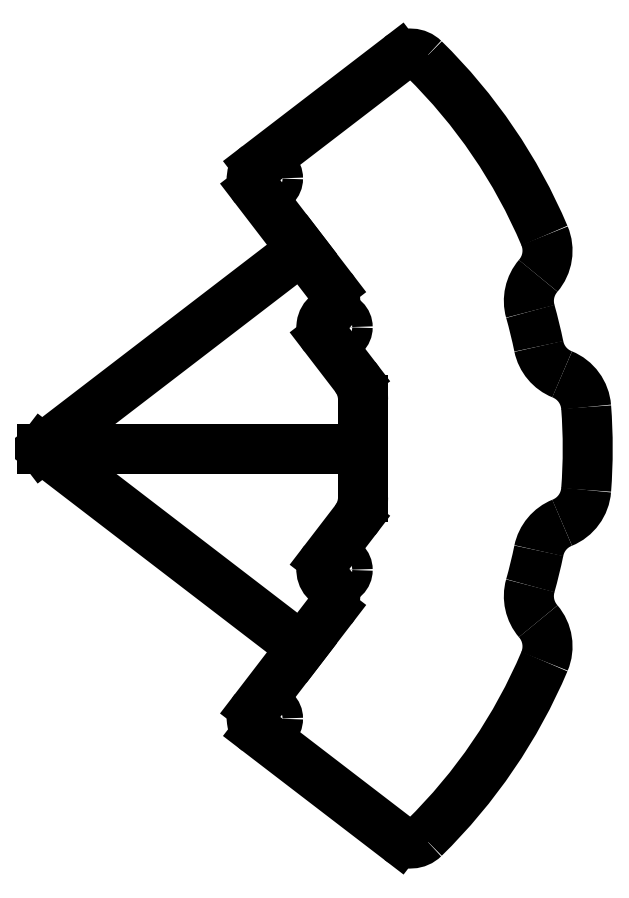
<metadata>
{"format":"dxf","ext":"dxf","renderer":"ezdxf+matplotlib","layout":"modelspace","background":"white","min_lineweight":24,"dpi":150}
</metadata>
<code>
0
SECTION
2
ENTITIES
0
LINE
8
0
10
-5.132e-14
20
7.544
30
0
11
-4.109e-14
21
-7.544
31
0
0
LINE
8
0
10
-1.24
20
11.2
30
0
11
-5.989
21
17.39
31
0
0
LINE
8
0
10
-16.38
20
44.07
30
0
11
5.585
21
60.93
31
0
0
LINE
8
0
10
-1.24
20
-11.2
30
0
11
-5.989
21
-17.39
31
0
0
LINE
8
0
10
-16.38
20
-44.07
30
0
11
5.585
21
-60.93
31
0
0
ARC
8
0
10
31.83
20
23
30
0
40
6
210
0
220
0
230
1
50
139.3
51
195.7
0
ARC
8
0
10
31.83
20
-23
30
0
40
6
210
0
220
0
230
1
50
164.3
51
220.7
0
ARC
8
0
10
-50
20
4.353e-12
30
0
40
85
210
-0
220
0
230
1
50
314.4
51
337
0
ARC
8
0
10
-50
20
4.353e-12
30
0
40
85
210
-0
220
0
230
1
50
22.97
51
45.56
0
LINE
8
0
10
-16.84
20
-40.57
30
0
11
-4.973
21
-25.1
31
0
0
LINE
8
0
10
-16.84
20
40.57
30
0
11
-4.973
21
25.1
31
0
0
CIRCLE
8
0
10
-4.005
20
18.91
30
0
40
1.6
210
0
220
0
230
1
0
CIRCLE
8
0
10
-4.005
20
-18.91
30
0
40
1.6
210
0
220
0
230
1
0
LINE
8
0
10
-50
20
4.353e-12
30
0
11
-9.539
21
-31.05
31
0
0
LINE
8
0
10
-50
20
4.353e-12
30
0
11
-9.539
21
31.05
31
0
0
CIRCLE
8
0
10
-14.86
20
42.09
30
0
40
1.6
210
0
220
0
230
1
0
CIRCLE
8
0
10
-14.86
20
-42.09
30
0
40
1.6
210
0
220
0
230
1
0
ARC
8
0
10
-4.005
20
18.91
30
0
40
2.5
210
0
220
0
230
1
50
127.5
51
217.5
0
ARC
8
0
10
-4.005
20
-18.91
30
0
40
2.5
210
0
220
0
230
1
50
142.5
51
232.5
0
ARC
8
0
10
22.74
20
-30.83
30
0
40
6
210
0
220
0
230
1
50
-22.97
51
40.73
0
ARC
8
0
10
22.74
20
30.83
30
0
40
6
210
0
220
0
230
1
50
-40.73
51
22.97
0
LINE
8
0
10
0
20
0
30
0
11
-50
21
4.353e-12
31
0
0
ARC
8
0
10
-14.86
20
-42.09
30
0
40
2.5
210
0
220
0
230
1
50
142.5
51
232.5
0
ARC
8
0
10
-14.86
20
42.09
30
0
40
2.5
210
0
220
0
230
1
50
127.5
51
217.5
0
ARC
8
0
10
-7.353
20
-23.27
30
0
40
3
210
0
220
0
230
1
50
-37.5
51
52.5
0
ARC
8
0
10
-7.353
20
23.27
30
0
40
3
210
0
220
0
230
1
50
-52.5
51
37.5
0
ARC
8
0
10
7.411
20
-58.55
30
0
40
3
210
0
220
0
230
1
50
232.5
51
314.4
0
ARC
8
0
10
7.411
20
58.55
30
0
40
3
210
0
220
-0
230
1
50
45.56
51
127.5
0
ARC
8
0
10
-6
20
-7.544
30
0
40
6
210
0
220
0
230
1
50
-37.5
51
0
0
ARC
8
0
10
-6
20
7.544
30
0
40
6
210
0
220
-0
230
1
50
0
51
37.5
0
ARC
8
0
10
-50
20
4.353e-12
30
0
40
85
210
-0
220
0
230
1
50
-4.356
51
4.356
0
ARC
8
0
10
28.77
20
6
30
0
40
6
210
0
220
-0
230
1
50
4.356
51
68.06
0
ARC
8
0
10
33.26
20
17.13
30
0
40
6
210
0
220
0
230
1
50
191.6
51
248.1
0
ARC
8
0
10
28.77
20
-6
30
0
40
6
210
0
220
0
230
1
50
291.9
51
355.6
0
ARC
8
0
10
33.26
20
-17.13
30
0
40
6
210
0
220
0
230
1
50
111.9
51
168.4
0
ARC
8
0
10
-50
20
4.353e-12
30
0
40
79
210
-0
220
0
230
1
50
344.3
51
348.4
0
ARC
8
0
10
-50
20
4.353e-12
30
0
40
79
210
-0
220
0
230
1
50
11.63
51
15.7
0
ENDSEC
0
EOF

</code>
